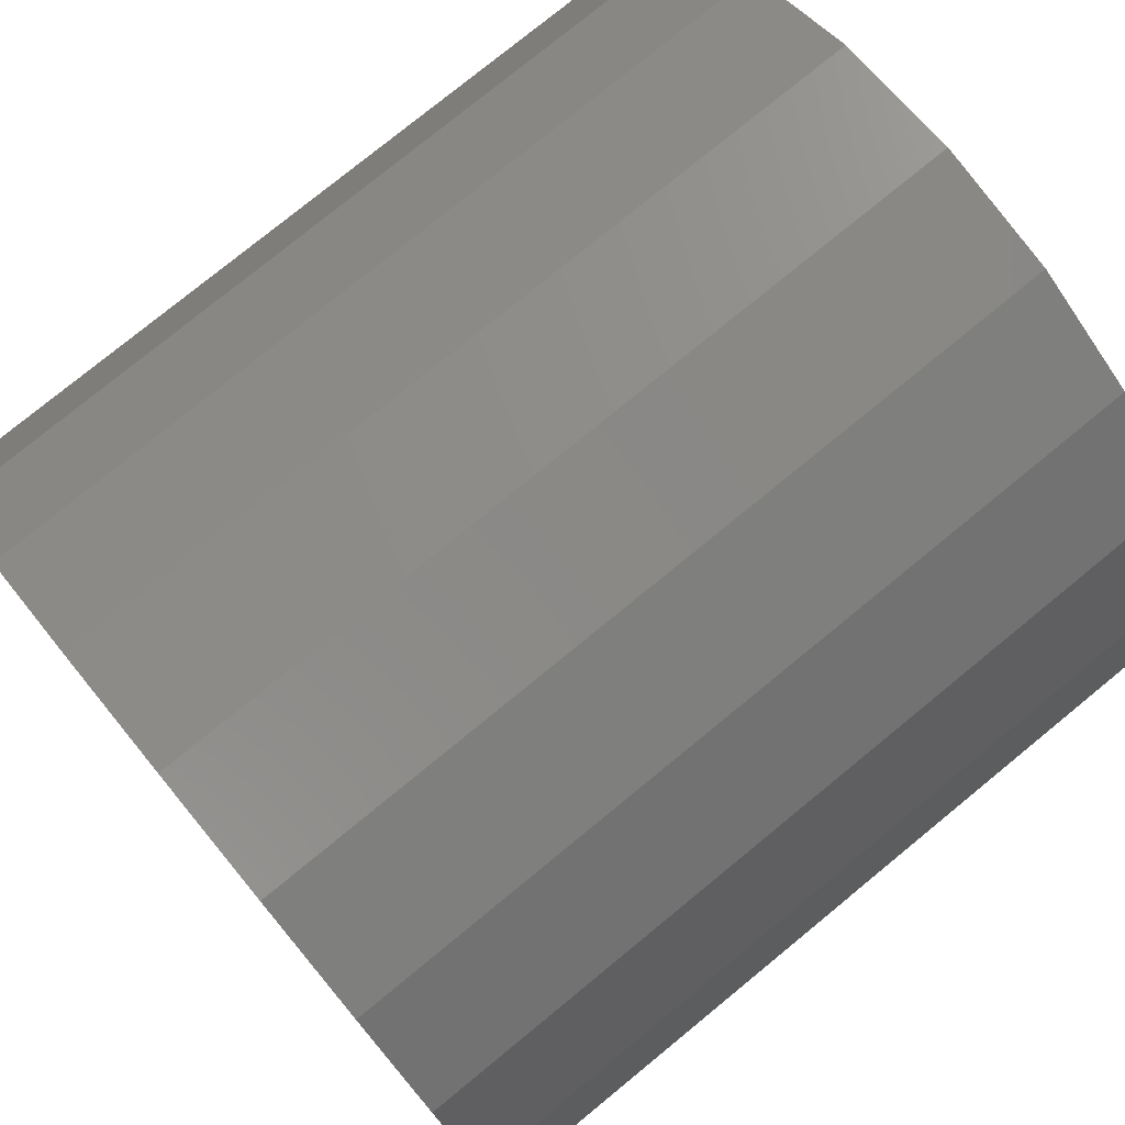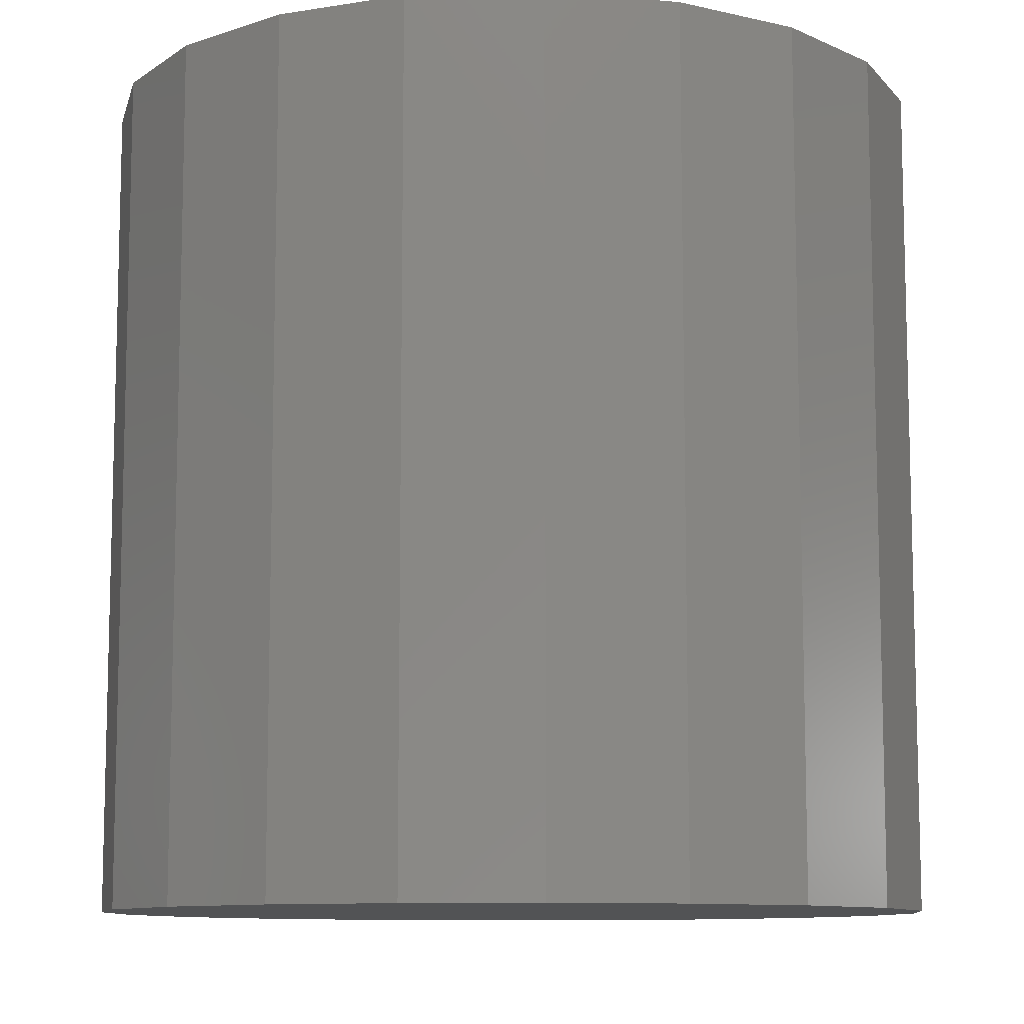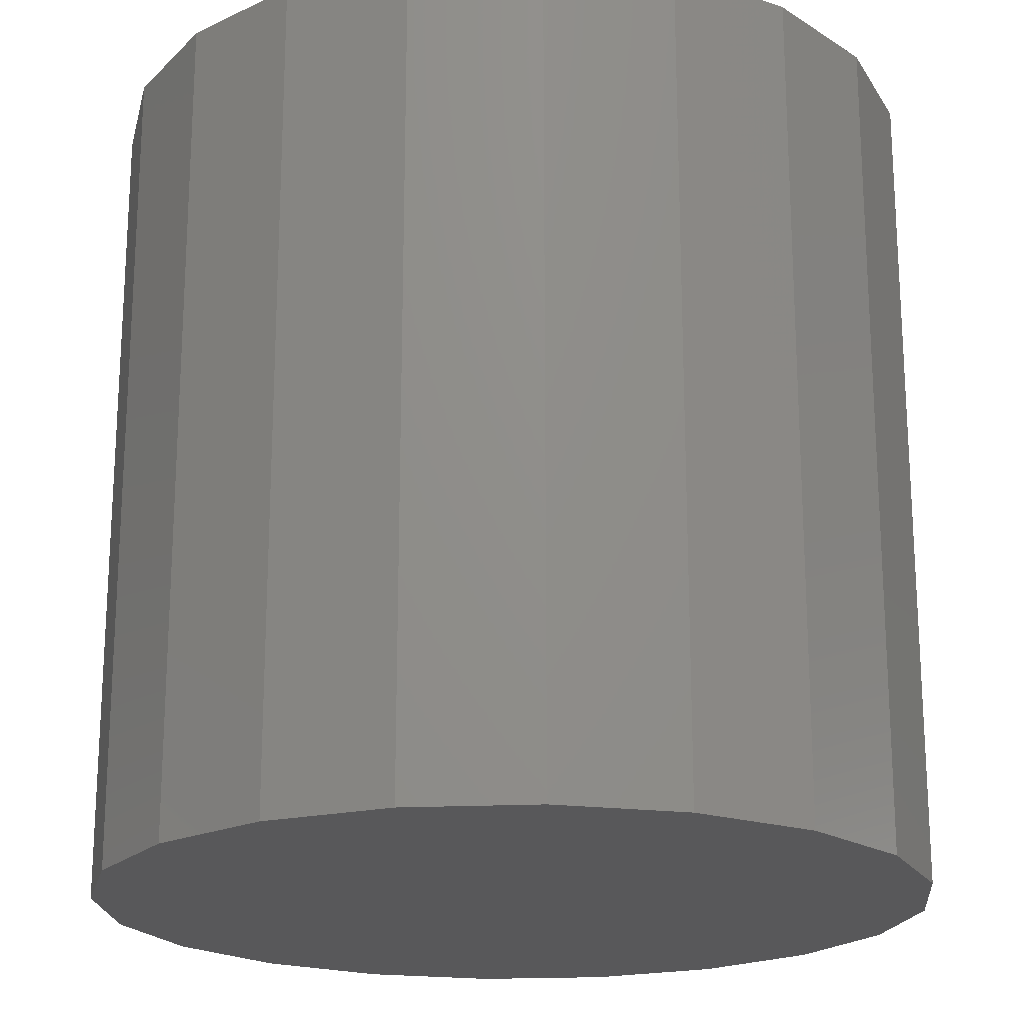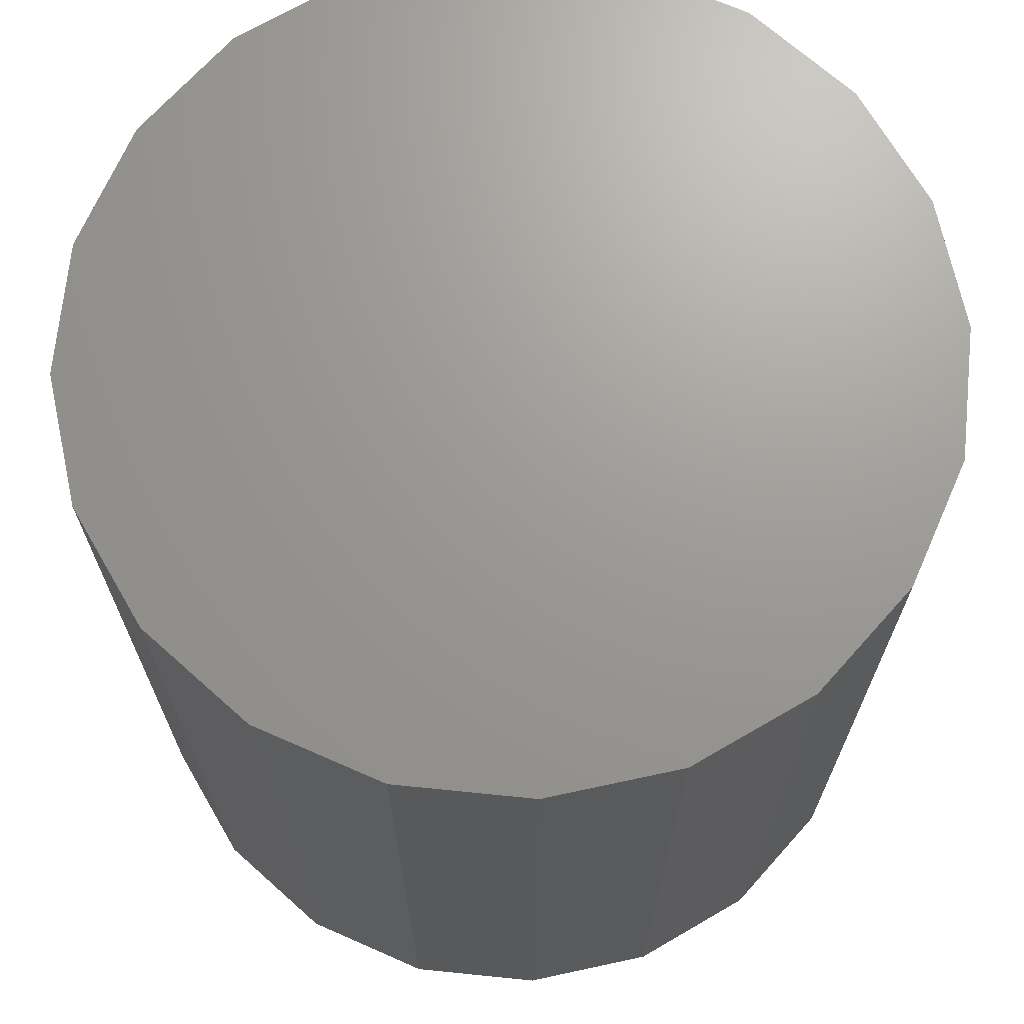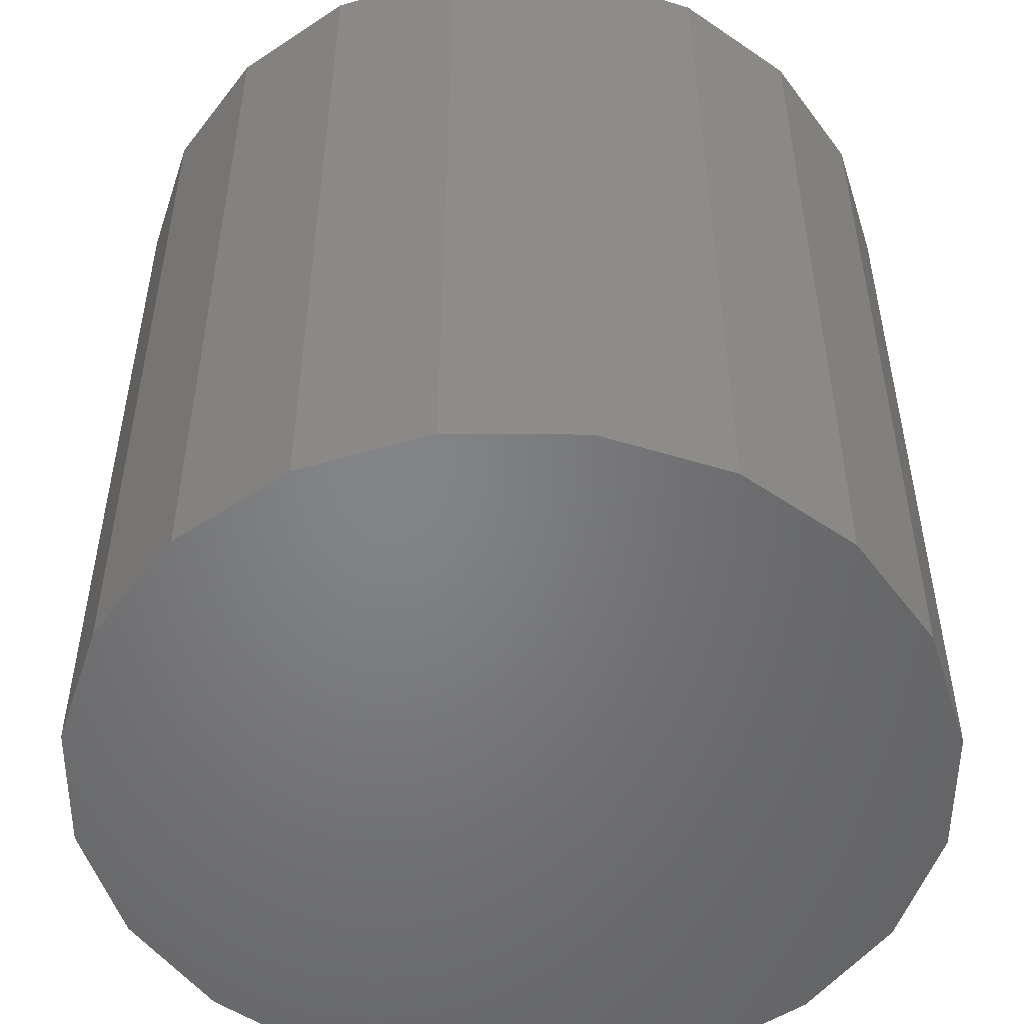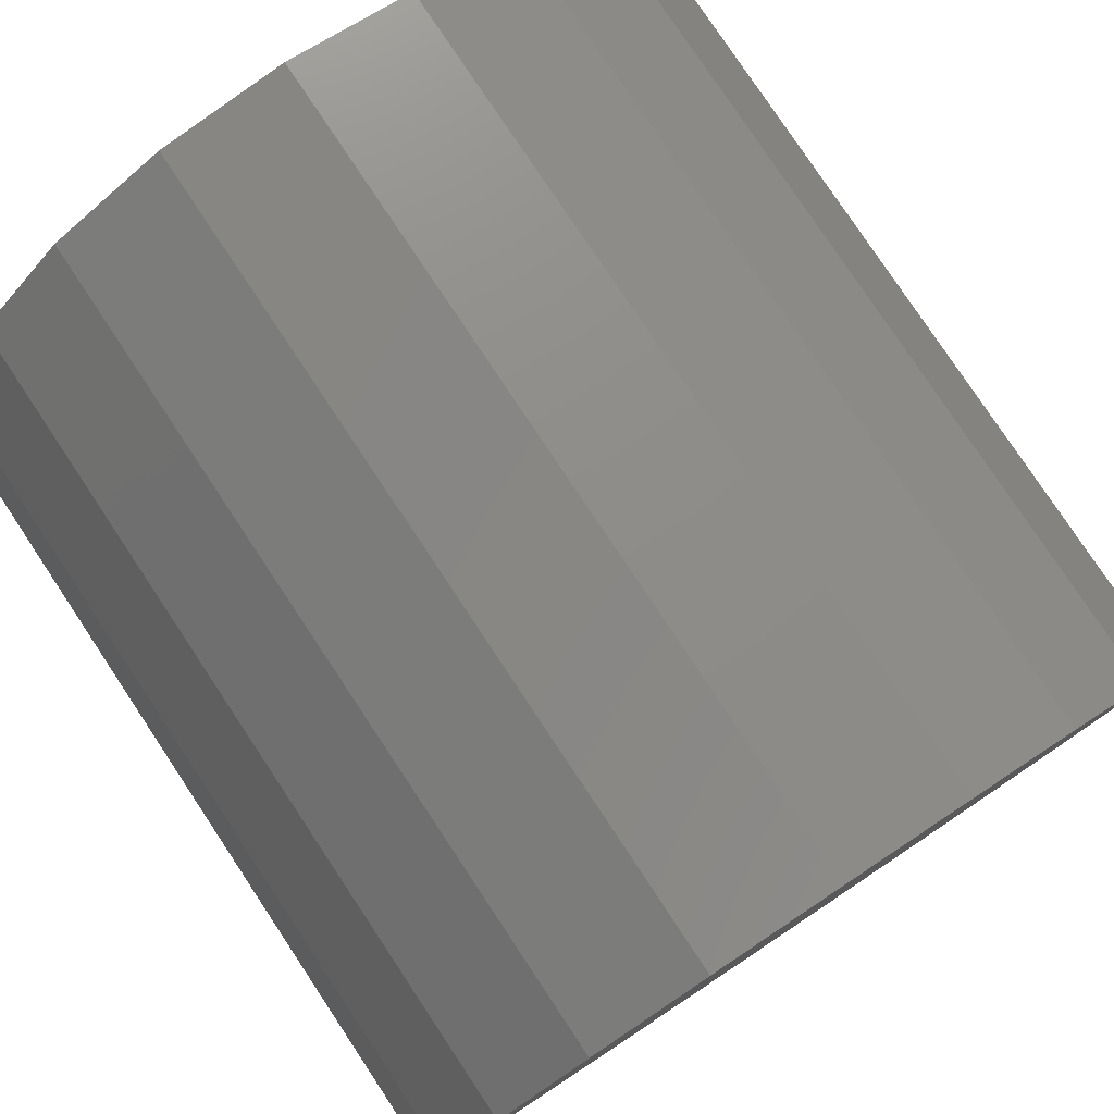
<metadata>
{"format":"stl","ext":"stl","renderer":"f3d","projection":"perspective","resolution":1024,"background":"white","views":[{"elev":77.6,"azim":50.7,"up":"+Z"},{"elev":-9.8,"azim":-130.1,"up":"+Y"},{"elev":-20.1,"azim":139.9,"up":"+Y"},{"elev":69.5,"azim":-21.2,"up":"+Y"},{"elev":-51.7,"azim":26.6,"up":"+Y"},{"elev":79.2,"azim":146.4,"up":"+Z"}]}
</metadata>
<code>
# stl→obj: 40 verts, 76 faces
v 0.5 0.5 0
v 0.5 -0.5 0
v 0.4755 0.5 -0.1545
v 0.4755 -0.5 -0.1545
v 0.4045 0.5 -0.2939
v 0.4045 -0.5 -0.2939
v 0.2939 0.5 -0.4045
v 0.2939 -0.5 -0.4045
v 0.1545 0.5 -0.4755
v 0.1545 -0.5 -0.4755
v -1.026e-10 0.5 -0.5
v -1.026e-10 -0.5 -0.5
v -0.1545 0.5 -0.4755
v -0.1545 -0.5 -0.4755
v -0.2939 0.5 -0.4045
v -0.2939 -0.5 -0.4045
v -0.4045 0.5 -0.2939
v -0.4045 -0.5 -0.2939
v -0.4755 0.5 -0.1545
v -0.4755 -0.5 -0.1545
v -0.5 0.5 2.051e-10
v -0.5 -0.5 2.051e-10
v -0.4755 0.5 0.1545
v -0.4755 -0.5 0.1545
v -0.4045 0.5 0.2939
v -0.4045 -0.5 0.2939
v -0.2939 0.5 0.4045
v -0.2939 -0.5 0.4045
v -0.1545 0.5 0.4755
v -0.1545 -0.5 0.4755
v 3.077e-10 0.5 0.5
v 3.077e-10 -0.5 0.5
v 0.1545 0.5 0.4755
v 0.1545 -0.5 0.4755
v 0.2939 0.5 0.4045
v 0.2939 -0.5 0.4045
v 0.4045 0.5 0.2939
v 0.4045 -0.5 0.2939
v 0.4755 0.5 0.1545
v 0.4755 -0.5 0.1545
f 1 2 3
f 3 2 4
f 3 4 5
f 6 5 4
f 5 6 7
f 8 7 6
f 7 8 9
f 10 9 8
f 9 10 11
f 12 11 10
f 11 12 13
f 14 13 12
f 13 14 15
f 16 15 14
f 15 16 17
f 18 17 16
f 17 18 19
f 20 19 18
f 19 20 21
f 22 21 20
f 21 22 23
f 24 23 22
f 23 24 25
f 26 25 24
f 25 26 27
f 28 27 26
f 27 28 29
f 30 29 28
f 29 30 31
f 32 31 30
f 31 32 33
f 33 32 34
f 33 34 35
f 36 35 34
f 35 36 37
f 38 37 36
f 37 38 39
f 40 39 38
f 39 40 1
f 1 40 2
f 29 31 27
f 27 31 25
f 31 33 25
f 33 35 25
f 35 37 25
f 25 37 23
f 23 37 21
f 21 37 19
f 19 37 17
f 17 37 15
f 15 37 13
f 37 39 13
f 39 1 13
f 1 3 13
f 13 3 11
f 11 3 9
f 9 3 7
f 3 5 7
f 30 28 32
f 28 26 32
f 32 26 34
f 34 26 36
f 36 26 38
f 38 26 40
f 40 26 2
f 2 26 4
f 4 26 6
f 6 26 8
f 8 26 10
f 26 24 10
f 10 24 12
f 12 24 14
f 24 22 14
f 22 20 14
f 14 20 16
f 20 18 16

</code>
